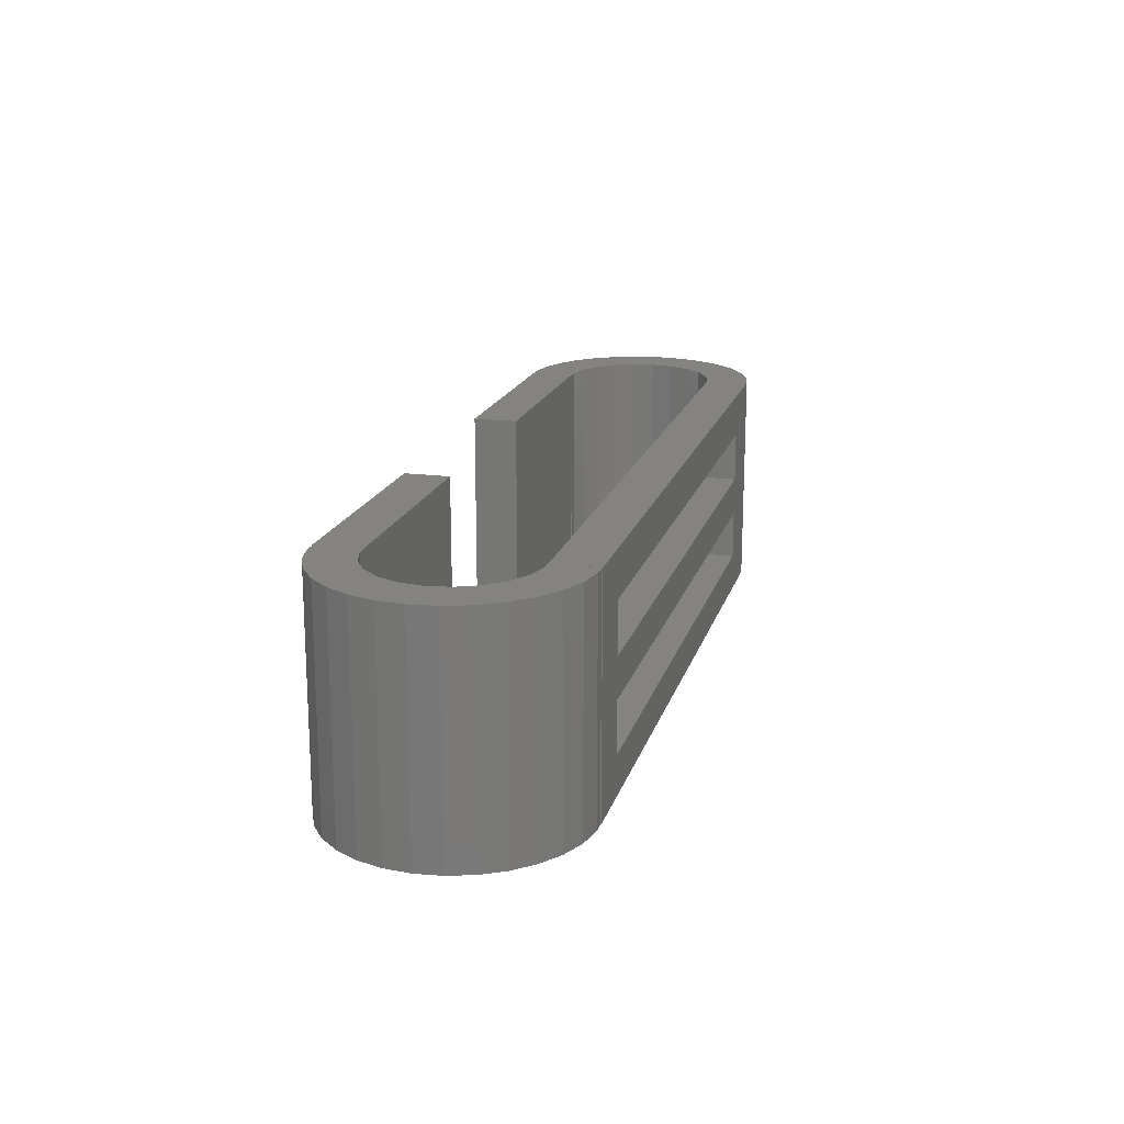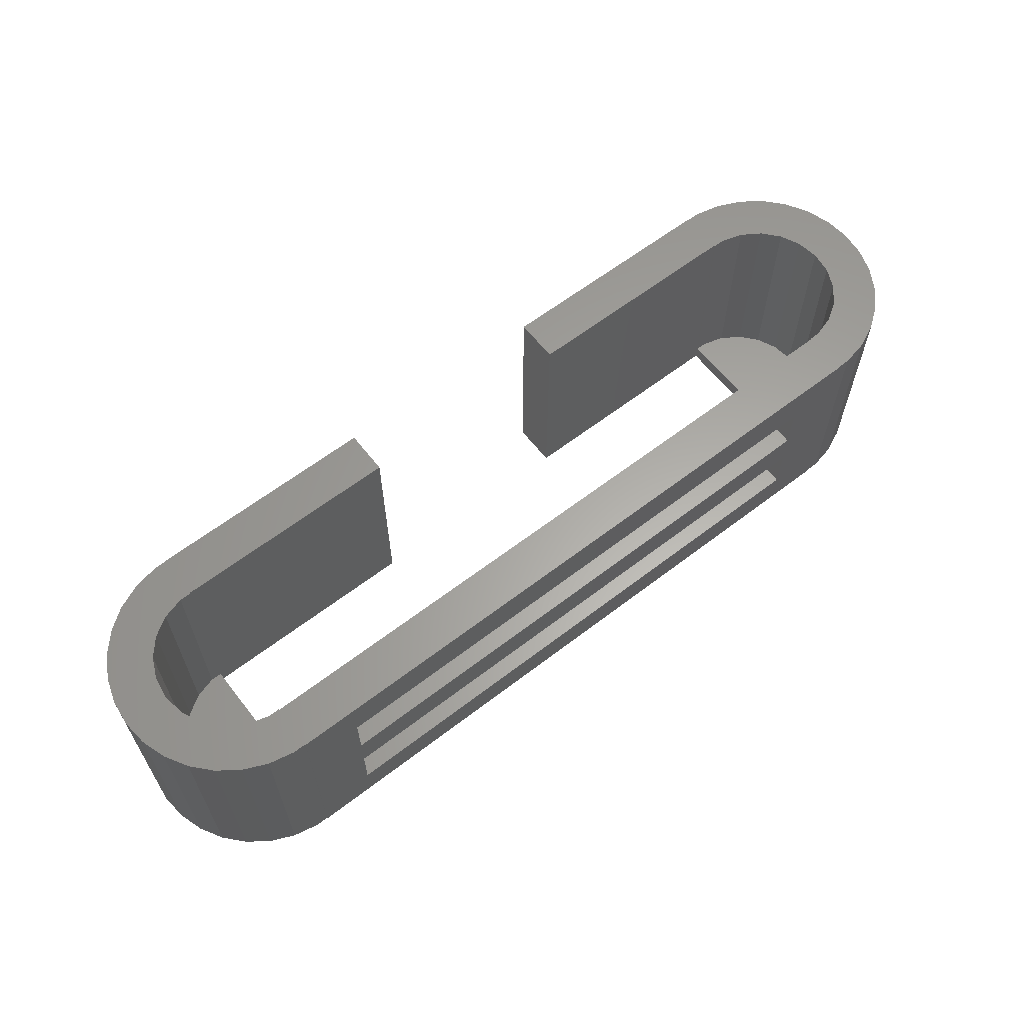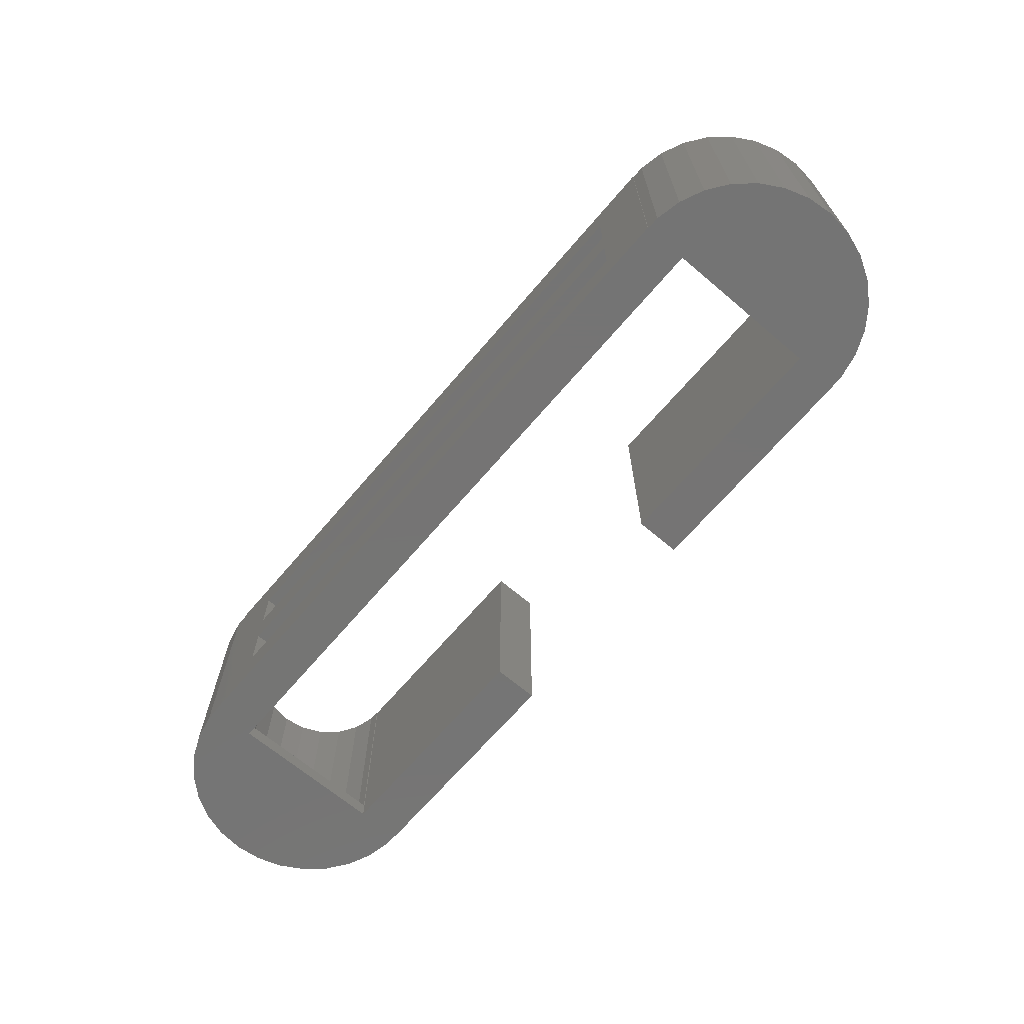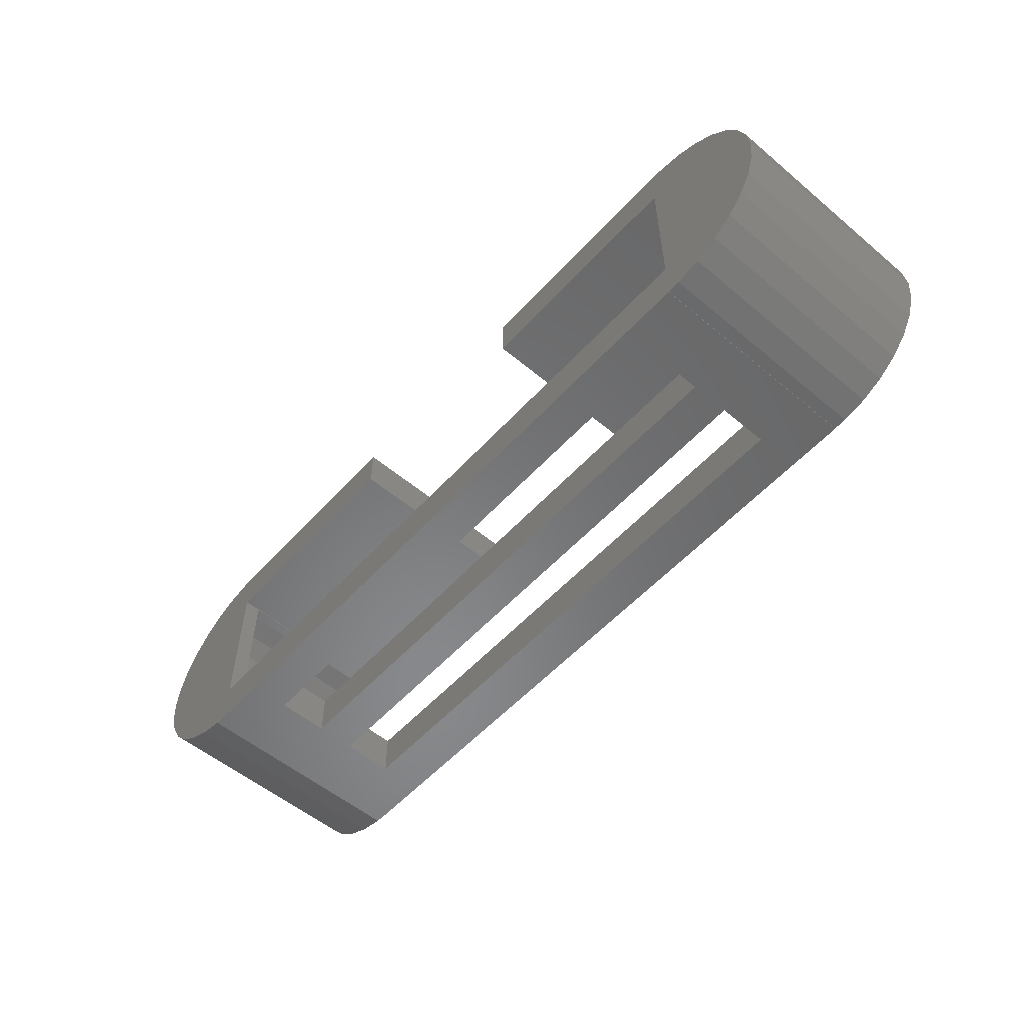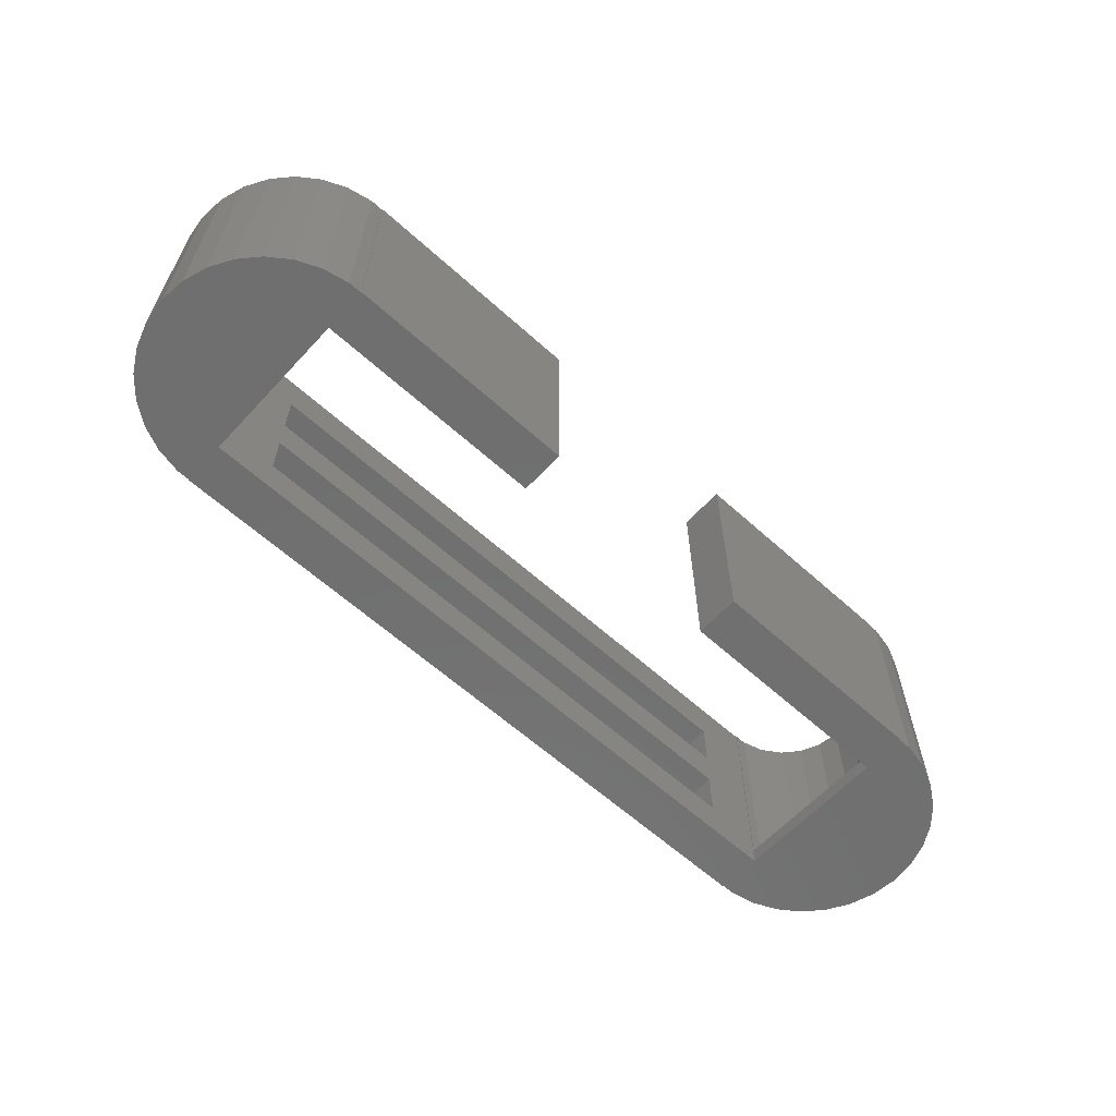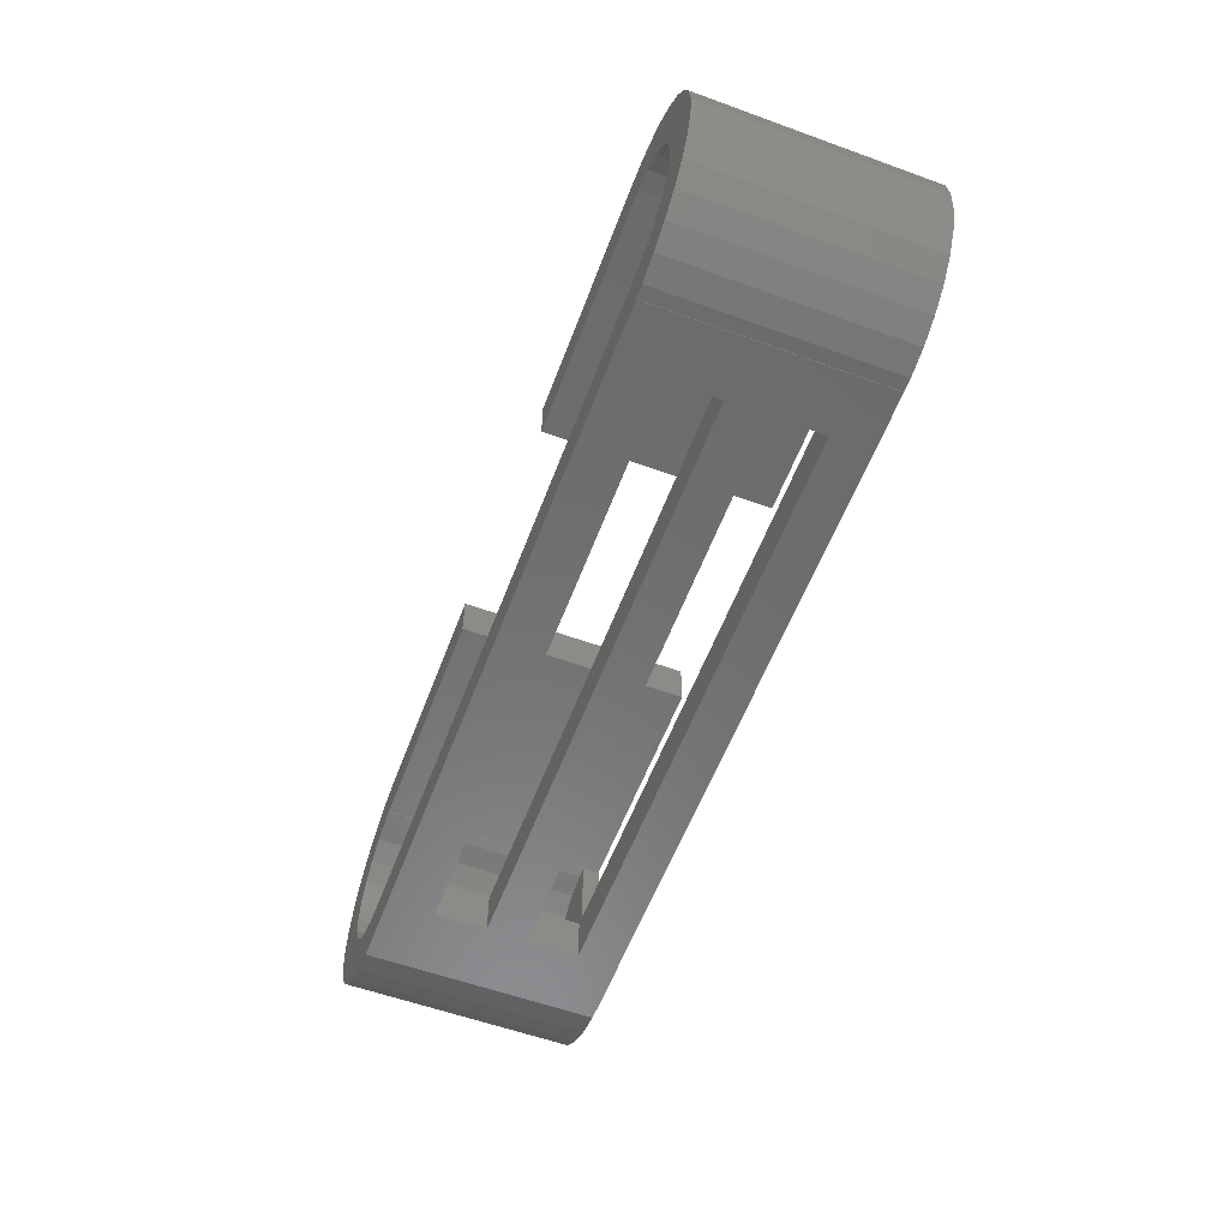
<metadata>
{"format":"stl","ext":"stl","renderer":"f3d","projection":"perspective","resolution":1024,"background":"white","views":[{"elev":17.8,"azim":-75.4,"up":"+Z"},{"elev":62.3,"azim":-37.9,"up":"+Z"},{"elev":-66.9,"azim":49.6,"up":"+Z"},{"elev":-55.0,"azim":-131.4,"up":"+Y"},{"elev":-61.3,"azim":137.4,"up":"+Z"},{"elev":-57.7,"azim":69.4,"up":"+Y"}]}
</metadata>
<code>
# stl→obj: 164 verts, 332 faces
v 5 4 16
v 5 1.887e-15 11.5
v 5 4 11.5
v 5 8.882e-16 16
v 61.5 4 20
v 56.5 4 16
v 0 4 20
v 56.5 4 11.5
v 56.5 4 8
v 61.5 4 8.882e-16
v 56.5 4 3.5
v 5 4 3.5
v 5 4 8
v 0 4 8.882e-16
v 56.5 1.887e-15 11.5
v 56.5 8.882e-16 16
v 0 0 20
v 61.5 0 20
v 5 2.665e-15 8
v 0 4.441e-15 0
v 5 3.664e-15 3.5
v 56.5 3.664e-15 3.5
v 56.5 2.665e-15 8
v 61.5 4.441e-15 0
v 0 22 4.885e-15
v 0 21.94 7.301e-15
v 0 22 20
v 0 18 3.997e-15
v 0 18 5.551e-15
v 0 21.94 20
v 0 4.071 20
v 0 4.071 1.5
v 0 18 20
v 0 17.93 1.5
v 0 17.93 20
v 0 0.06026 -2.416e-15
v 0 0.06026 1.338e-17
v 0 0.06026 20
v 61.5 22 20
v 61.5 21.94 7.301e-15
v 61.5 22 4.885e-15
v 61.5 21.94 20
v 61.5 18 3.997e-15
v 61.5 18 5.551e-15
v 61.5 17.93 1.5
v 61.5 18 20
v 61.5 4.071 1.5
v 61.5 0.06026 -2.416e-15
v 61.5 0.06026 1.338e-17
v 61.5 17.93 20
v 61.5 4.071 20
v 61.5 0.06026 20
v -10.76 8.713 1.427e-15
v -11 11 20
v -11 11 2.442e-15
v -10.76 8.713 20
v -1.15 0.06026 20
v -1.15 0.06026 -2.416e-15
v -1.15 21.94 20
v -1.15 21.94 7.301e-15
v -7.36 2.825 -1.188e-15
v -5.5 1.474 20
v -7.36 2.825 20
v -5.5 1.474 -1.788e-15
v -3.399 0.5384 -2.203e-15
v -3.399 0.5384 20
v -8.899 4.534 -4.288e-16
v -10.05 6.526 20
v -10.05 6.526 4.556e-16
v -8.899 4.534 20
v -3.399 21.46 7.088e-15
v -5.5 20.53 6.673e-15
v -7.36 19.17 6.073e-15
v -8.899 17.47 5.314e-15
v -10.05 15.47 4.429e-15
v -10.76 13.29 3.458e-15
v -0.9962 17.93 20
v -3.399 21.46 20
v -2.908 17.37 20
v -5.5 20.53 20
v -4.584 16.29 20
v -7.36 19.17 20
v -8.899 17.47 20
v -10.05 15.47 20
v -5.889 14.78 20
v -0.9962 4.071 20
v -2.908 4.633 20
v -4.584 5.71 20
v -5.889 7.216 20
v -6.716 9.028 20
v -7 11 20
v -6.716 12.97 20
v -10.76 13.29 20
v -7 11 1.5
v -6.716 9.028 1.5
v -0.9962 4.071 1.5
v -0.9962 17.93 1.5
v -2.908 4.633 1.5
v -4.584 5.71 1.5
v -2.908 17.37 1.5
v -4.584 16.29 1.5
v -5.889 14.78 1.5
v -5.889 7.216 1.5
v -6.716 12.97 1.5
v 72.26 8.713 20
v 72.5 11 2.442e-15
v 72.5 11 20
v 72.26 8.713 1.427e-15
v 62.65 0.06026 20
v 62.65 0.06026 -2.416e-15
v 62.65 21.94 7.301e-15
v 62.65 21.94 20
v 67 1.474 20
v 68.86 2.825 -1.188e-15
v 68.86 2.825 20
v 67 1.474 -1.788e-15
v 64.9 0.5384 -2.203e-15
v 64.9 0.5384 20
v 70.4 4.534 20
v 71.55 6.526 4.556e-16
v 71.55 6.526 20
v 70.4 4.534 -4.288e-16
v 72.26 13.29 3.458e-15
v 71.55 15.47 4.429e-15
v 70.4 17.47 5.314e-15
v 68.86 19.17 6.073e-15
v 67 20.53 6.673e-15
v 64.9 21.46 7.088e-15
v 68.5 11 20
v 72.26 13.29 20
v 68.22 12.97 20
v 71.55 15.47 20
v 67.39 14.78 20
v 70.4 17.47 20
v 68.22 9.028 20
v 66.08 16.29 20
v 68.86 19.17 20
v 67.39 7.216 20
v 67 20.53 20
v 64.41 17.37 20
v 64.9 21.46 20
v 62.5 17.93 20
v 66.08 5.71 20
v 64.41 4.633 20
v 62.5 4.071 20
v 68.22 9.028 1.5
v 68.5 11 1.5
v 62.5 4.071 1.5
v 62.5 17.93 1.5
v 66.08 5.71 1.5
v 64.41 4.633 1.5
v 68.22 12.97 1.5
v 67.39 14.78 1.5
v 67.39 7.216 1.5
v 66.08 16.29 1.5
v 64.41 17.37 1.5
v 20.75 22 4.885e-15
v 20.75 22 20
v 40.75 22 20
v 40.75 22 4.885e-15
v 40.75 18 3.997e-15
v 20.75 18 3.997e-15
v 20.75 18 20
v 40.75 18 20
f 1 2 3
f 2 1 4
f 5 6 7
f 5 8 6
f 8 9 3
f 10 8 5
f 8 10 9
f 11 10 12
f 9 10 11
f 1 7 6
f 3 7 1
f 13 3 9
f 14 3 13
f 14 13 12
f 3 14 7
f 14 12 10
f 15 6 8
f 6 15 16
f 3 15 8
f 15 3 2
f 17 4 18
f 17 2 4
f 2 19 15
f 20 2 17
f 2 20 19
f 21 20 22
f 19 20 21
f 16 18 4
f 15 18 16
f 23 15 19
f 24 15 23
f 24 23 22
f 15 24 18
f 24 22 20
f 4 6 16
f 6 4 1
f 13 21 12
f 21 13 19
f 22 9 11
f 9 22 23
f 12 22 11
f 22 12 21
f 19 9 23
f 9 19 13
f 25 26 27
f 28 26 25
f 26 28 29
f 27 26 30
f 31 7 32
f 33 34 29
f 34 33 35
f 32 29 34
f 14 32 7
f 14 29 32
f 14 36 29
f 36 14 37
f 35 33 30
f 20 38 37
f 38 20 17
f 38 17 7
f 39 40 41
f 40 39 42
f 43 40 44
f 40 43 41
f 44 45 46
f 44 47 45
f 5 47 10
f 44 10 47
f 48 10 44
f 10 48 49
f 46 45 50
f 47 5 51
f 50 42 46
f 52 24 49
f 24 52 18
f 52 5 18
f 7 18 5
f 18 7 17
f 37 49 24
f 37 24 20
f 49 37 10
f 10 37 14
f 53 54 55
f 54 53 56
f 57 37 38
f 58 37 57
f 37 58 36
f 26 59 30
f 59 26 60
f 61 62 63
f 62 61 64
f 65 57 66
f 57 65 58
f 67 68 69
f 68 67 70
f 61 70 67
f 70 61 63
f 69 56 53
f 56 69 68
f 65 29 36
f 65 36 58
f 29 65 64
f 61 29 64
f 29 60 26
f 71 29 72
f 60 29 71
f 67 29 61
f 29 73 72
f 69 29 67
f 29 74 73
f 53 29 69
f 29 75 74
f 55 29 53
f 29 76 75
f 29 55 76
f 64 66 62
f 66 64 65
f 30 77 35
f 59 77 30
f 78 77 59
f 77 78 79
f 80 79 78
f 79 80 81
f 82 81 80
f 83 81 82
f 84 85 83
f 81 83 85
f 86 7 31
f 57 7 86
f 7 57 38
f 66 86 87
f 86 66 57
f 62 87 88
f 87 62 66
f 70 88 89
f 68 89 90
f 88 63 62
f 56 90 91
f 85 84 92
f 93 92 84
f 88 70 63
f 92 93 91
f 89 68 70
f 54 91 93
f 90 56 68
f 91 54 56
f 72 82 80
f 82 72 73
f 75 83 74
f 83 75 84
f 74 82 73
f 82 74 83
f 60 78 59
f 78 60 71
f 76 84 75
f 84 76 93
f 55 93 76
f 93 55 54
f 71 80 78
f 80 71 72
f 90 94 91
f 94 90 95
f 32 86 31
f 86 32 96
f 97 35 77
f 35 97 34
f 98 88 87
f 88 98 99
f 100 34 97
f 101 34 100
f 102 34 101
f 32 98 96
f 34 102 32
f 32 99 98
f 103 32 102
f 32 103 99
f 104 103 102
f 104 95 103
f 95 104 94
f 96 87 86
f 87 96 98
f 88 103 89
f 103 88 99
f 89 95 90
f 95 89 103
f 101 79 81
f 79 101 100
f 92 102 85
f 102 92 104
f 91 104 92
f 104 91 94
f 85 101 81
f 101 85 102
f 100 77 79
f 77 100 97
f 105 106 107
f 106 105 108
f 49 109 52
f 110 49 48
f 49 110 109
f 111 42 112
f 42 111 40
f 113 114 115
f 114 113 116
f 109 117 118
f 117 109 110
f 119 120 121
f 120 119 122
f 115 122 119
f 122 115 114
f 121 108 105
f 108 121 120
f 44 106 108
f 44 108 120
f 106 44 123
f 44 120 122
f 123 44 124
f 44 122 114
f 124 44 125
f 44 114 116
f 125 44 126
f 44 116 117
f 126 44 127
f 48 117 110
f 127 44 128
f 117 48 44
f 128 44 111
f 111 44 40
f 118 116 113
f 116 118 117
f 129 107 130
f 131 130 132
f 107 129 105
f 133 132 134
f 135 105 129
f 136 134 137
f 105 135 121
f 138 121 135
f 130 131 129
f 132 133 131
f 136 137 139
f 134 136 133
f 140 139 141
f 139 140 136
f 142 141 112
f 141 142 140
f 42 142 112
f 142 42 50
f 121 138 119
f 143 119 138
f 119 143 115
f 115 143 113
f 144 113 143
f 113 144 118
f 145 118 144
f 118 145 109
f 5 145 51
f 145 5 109
f 109 5 52
f 137 127 139
f 127 137 126
f 132 125 134
f 125 132 124
f 134 126 137
f 126 134 125
f 141 111 112
f 111 141 128
f 130 124 132
f 124 130 123
f 107 123 130
f 123 107 106
f 139 128 141
f 128 139 127
f 146 129 147
f 129 146 135
f 148 51 145
f 51 148 47
f 45 142 50
f 142 45 149
f 150 144 143
f 144 150 151
f 152 146 147
f 153 146 152
f 153 154 146
f 45 153 155
f 153 45 154
f 45 155 156
f 47 154 45
f 45 156 149
f 154 47 150
f 150 47 151
f 151 47 148
f 151 145 144
f 145 151 148
f 150 138 154
f 138 150 143
f 154 135 146
f 135 154 138
f 156 136 140
f 136 156 155
f 152 133 153
f 133 152 131
f 147 131 152
f 131 147 129
f 153 136 155
f 136 153 133
f 149 140 142
f 140 149 156
f 157 27 158
f 27 157 25
f 41 159 39
f 159 41 160
f 161 41 43
f 41 161 160
f 28 157 162
f 157 28 25
f 29 163 33
f 162 29 28
f 29 162 163
f 164 44 46
f 161 44 164
f 44 161 43
f 30 158 27
f 158 30 163
f 163 30 33
f 159 42 39
f 42 159 46
f 46 159 164
f 163 157 158
f 157 163 162
f 161 159 160
f 159 161 164

</code>
